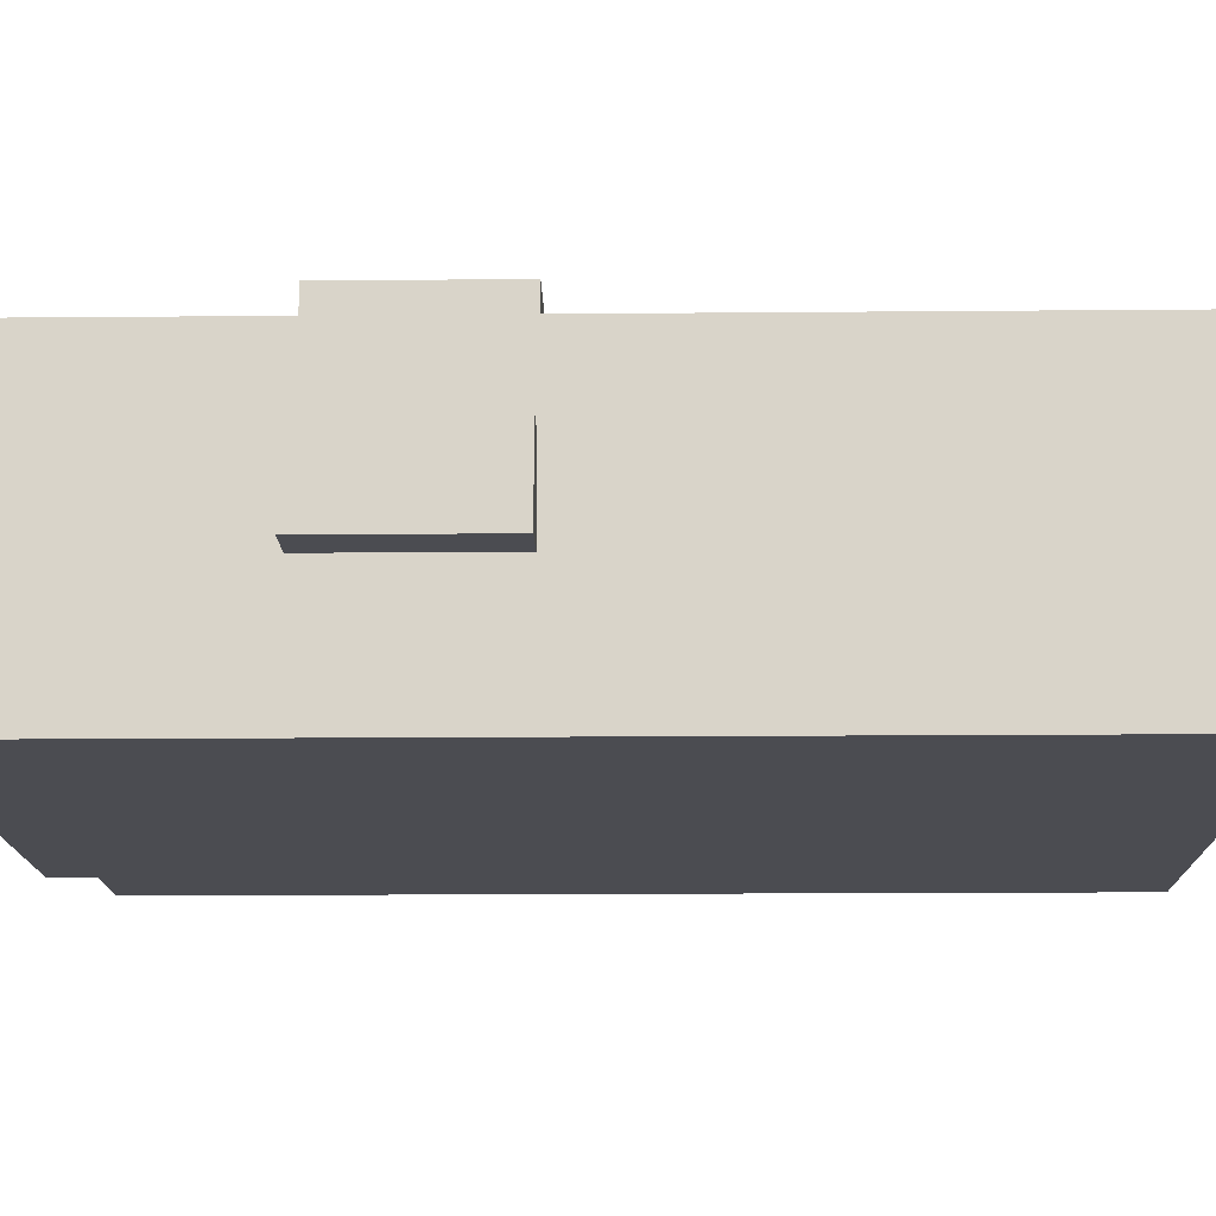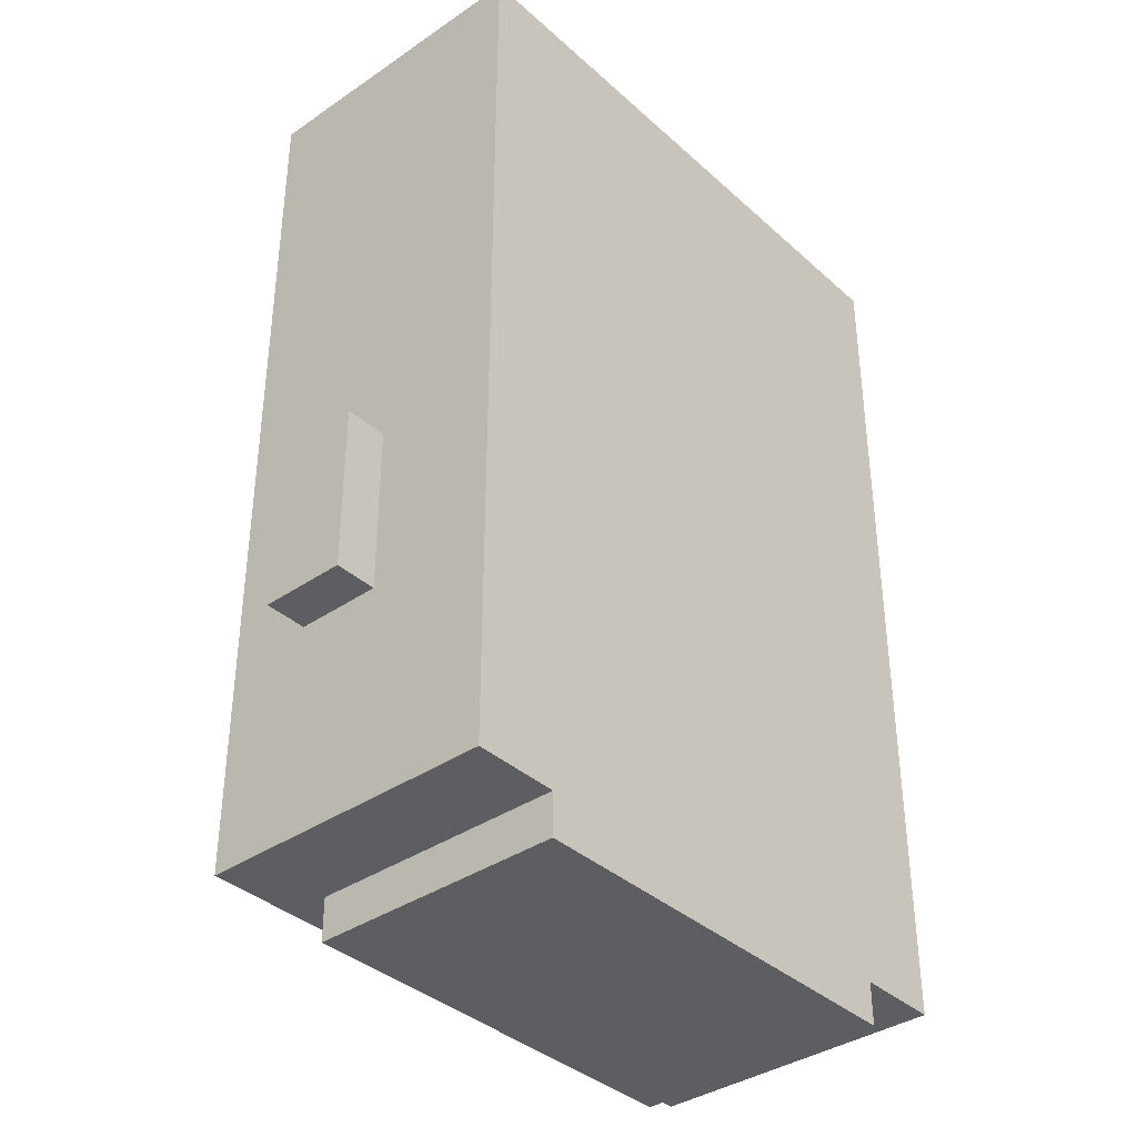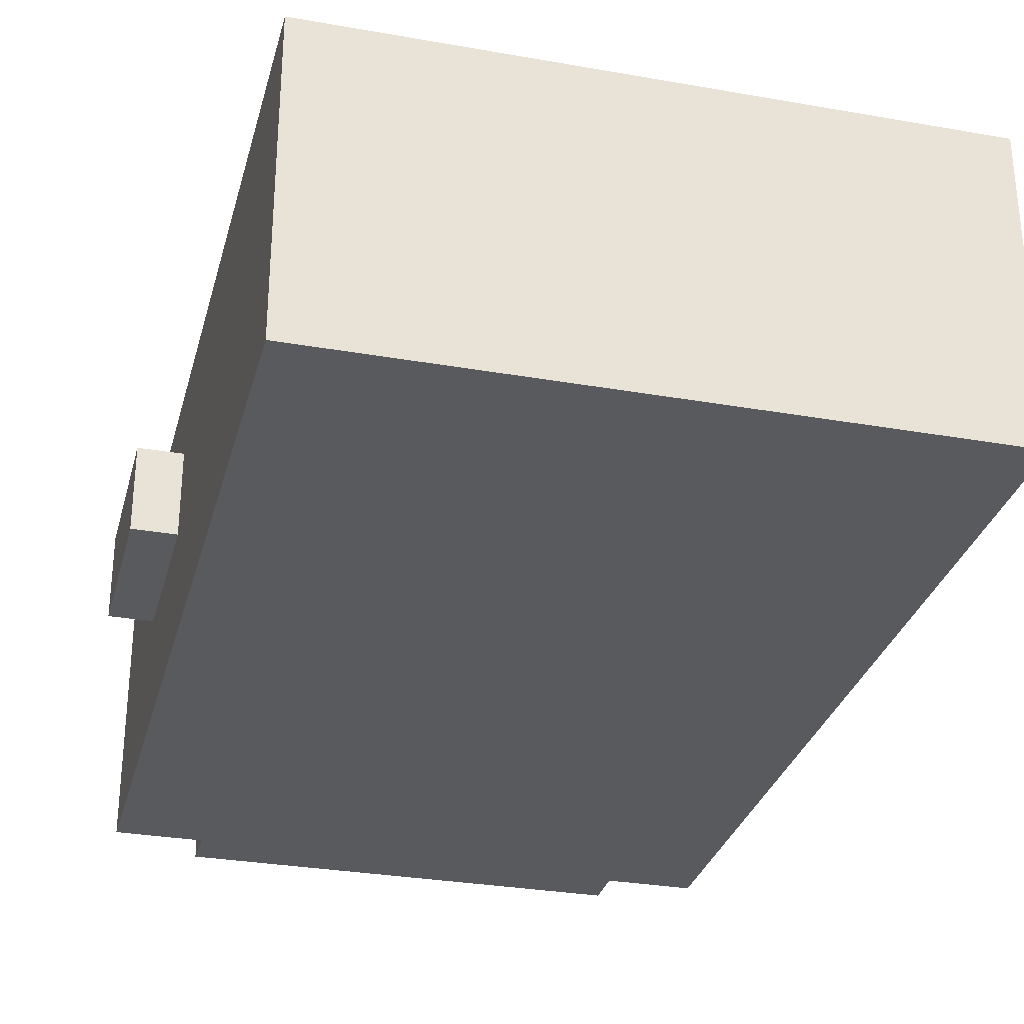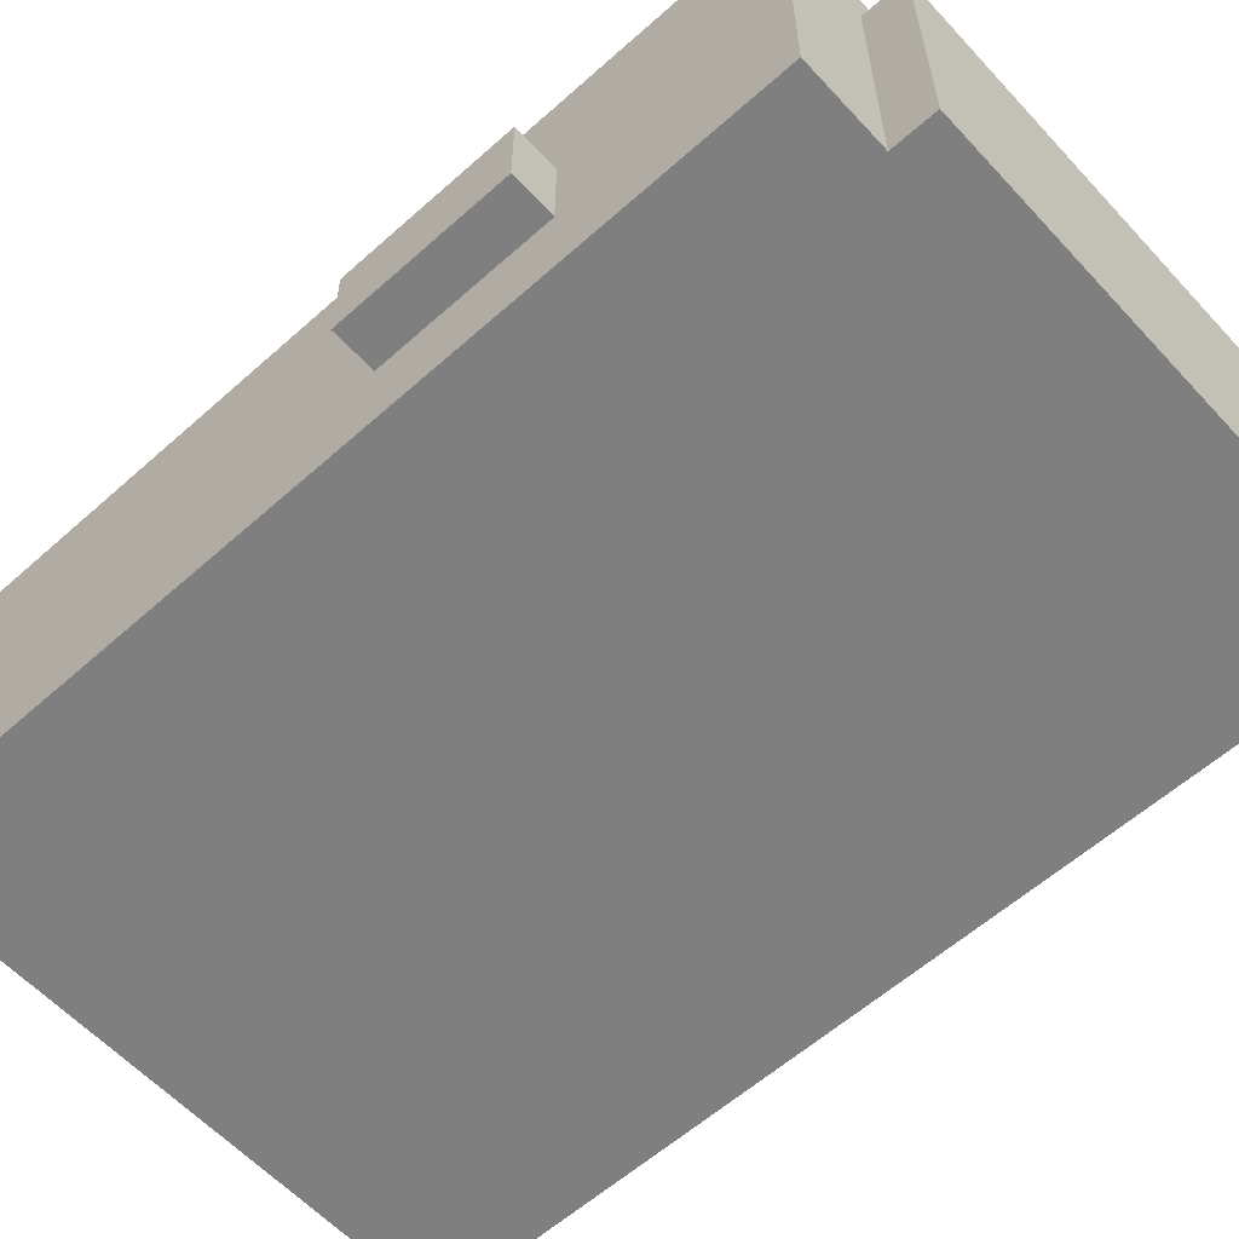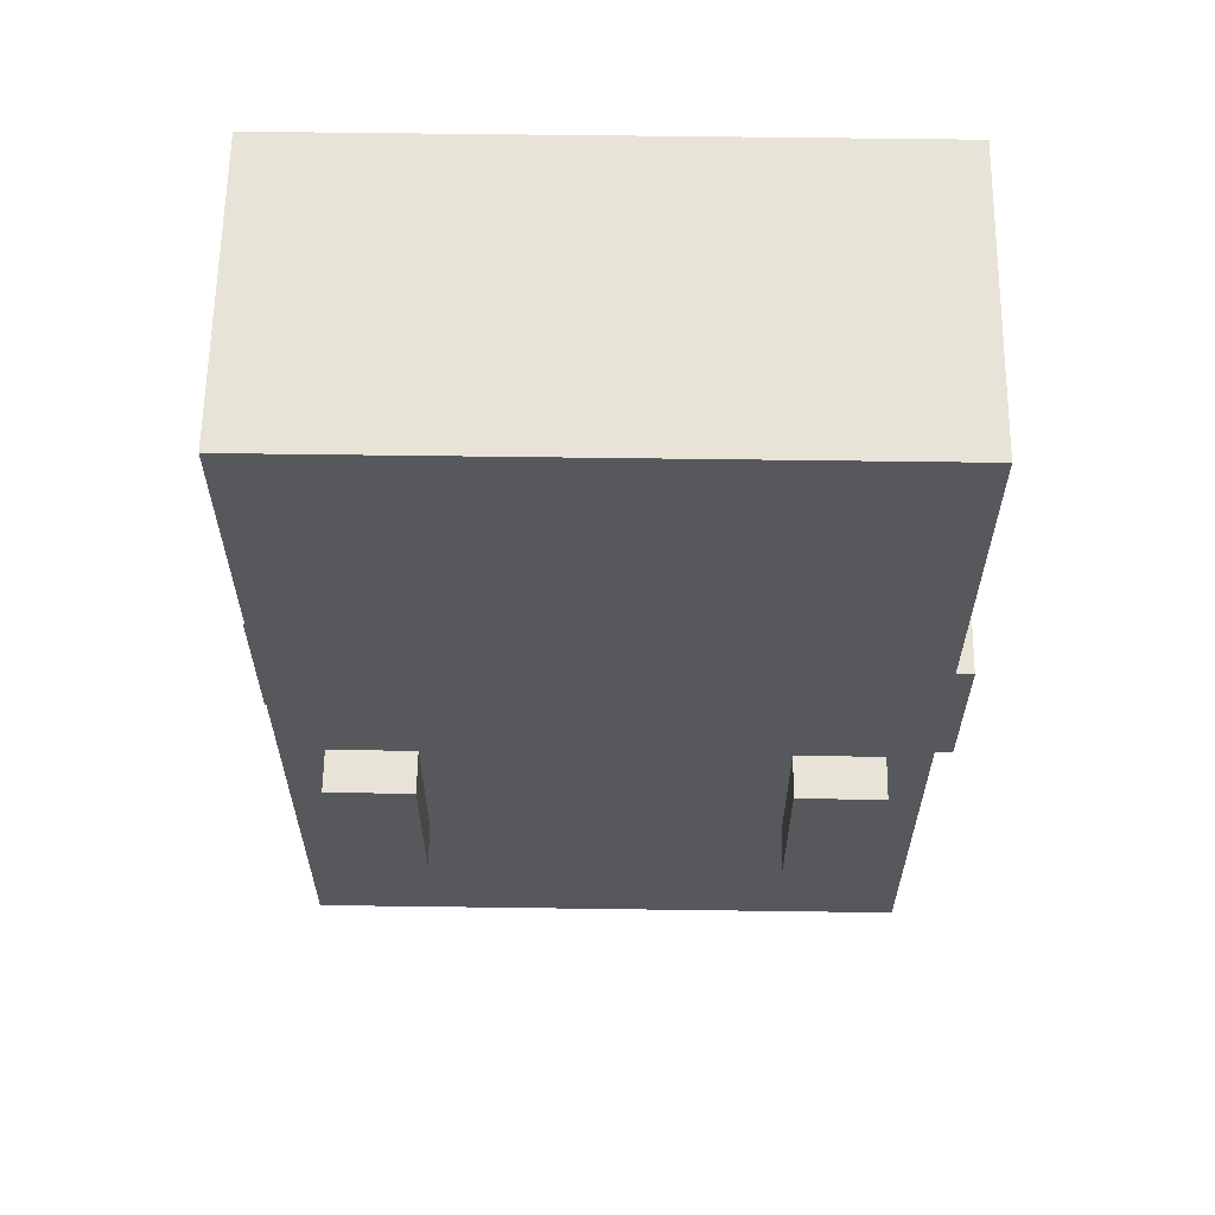
<metadata>
{"format":"obj","ext":"obj","renderer":"f3d","projection":"perspective","resolution":1024,"background":"white","views":[{"elev":-15.4,"azim":91.1,"up":"+Z"},{"elev":-37.3,"azim":131.2,"up":"+Y"},{"elev":-30.5,"azim":165.7,"up":"+Z"},{"elev":-59.7,"azim":-47.6,"up":"+Z"},{"elev":61.7,"azim":0.8,"up":"+Y"}]}
</metadata>
<code>
o
v -1.5 1.7 -1.6
v -1.5 1.7 -1.8
v -1.5 2.1 -1.6
v -1.5 2.1 -1.8
v -1.4 1.2 -1.3
v -1.4 1.2 -2
v -1.4 1.7 -1.6
v -1.4 1.7 -1.8
v -1.4 1.9 -1.3
v -1.4 1.9 -1.6
v -1.4 1.9 -1.8
v -1.4 1.9 -2
v -1.4 2.1 -1.6
v -1.4 2.1 -1.8
v -1.4 3.3 -1.3
v -1.4 3.3 -2
v -1.3 1.7 -1.2
v -1.3 1.7 -1.3
v -1.3 1.9 -1.3
v -1.3 2.1 -1.2
v -1.3 2.1 -1.3
v -1.2 1.1 -1.4
v -1.2 1.1 -2
v -1.2 1.2 -1.4
v -1.2 1.2 -2
v -0.3 1.7 -1.2
v -0.3 1.7 -1.3
v -0.3 1.9 -1.3
v -0.3 2.1 -1.2
v -0.3 2.1 -1.3
v -1.1 1.7 -1.2
v -1.1 1.7 -1.3
v -1.1 1.9 -1.3
v -1.1 2.1 -1.2
v -1.1 2.1 -1.3
v -0.2 1.1 -1.4
v -0.2 1.1 -2
v -0.2 1.2 -1.4
v -0.2 1.2 -2
v -0.1 1.7 -1.2
v -0.1 1.7 -1.3
v -0.1 1.9 -1.3
v -0.1 2.1 -1.2
v -0.1 2.1 -1.3
v 0 1.2 -1.3
v 0 1.2 -2
v 0 1.7 -1.5
v 0 1.7 -1.7
v 0 1.9 -1.3
v 0 1.9 -1.5
v 0 1.9 -1.7
v 0 1.9 -2
v 0 2.1 -1.5
v 0 2.1 -1.7
v 0 3.3 -1.3
v 0 3.3 -2
v 0.1 1.7 -1.5
v 0.1 1.7 -1.7
v 0.1 2.1 -1.5
v 0.1 2.1 -1.7
v -1.3 1.7 -1.2
v -1.3 2.1 -1.2
v -1.1 1.7 -1.2
v -1.1 2.1 -1.2
v -0.3 1.7 -1.2
v -0.3 2.1 -1.2
v -0.1 1.7 -1.2
v -0.1 2.1 -1.2
v -1.4 1.2 -1.3
v -1.4 1.9 -1.3
v -1.4 3.3 -1.3
v -1.3 1.7 -1.3
v -1.3 1.9 -1.3
v -1.3 2.1 -1.3
v -1.3 2.2 -1.3
v -1.3 2.3 -1.3
v -1.3 2.5 -1.3
v -1.3 2.7 -1.3
v -1.3 2.9 -1.3
v -1.3 3.1 -1.3
v -1.3 3.2 -1.3
v -1.2 2.3 -1.3
v -1.2 2.4 -1.3
v -1.2 2.5 -1.3
v -1.2 2.6 -1.3
v -1.2 2.7 -1.3
v -1.2 2.8 -1.3
v -1.2 2.9 -1.3
v -1.2 3 -1.3
v -1.2 3.1 -1.3
v -1.2 3.2 -1.3
v -1.1 1.7 -1.3
v -1.1 1.9 -1.3
v -1.1 2.1 -1.3
v -1.1 2.2 -1.3
v -1.1 2.3 -1.3
v -1.1 2.4 -1.3
v -1.1 2.5 -1.3
v -1.1 2.6 -1.3
v -1.1 2.7 -1.3
v -1.1 2.8 -1.3
v -1.1 2.9 -1.3
v -1.1 3 -1.3
v -1.1 3.1 -1.3
v -1 2.3 -1.3
v -1 2.4 -1.3
v -1 2.5 -1.3
v -1 2.6 -1.3
v -1 2.7 -1.3
v -1 2.8 -1.3
v -1 2.9 -1.3
v -1 3 -1.3
v -1 3.1 -1.3
v -1 3.2 -1.3
v -0.9 2.2 -1.3
v -0.9 2.3 -1.3
v -0.9 2.4 -1.3
v -0.9 2.5 -1.3
v -0.9 2.6 -1.3
v -0.9 2.7 -1.3
v -0.9 2.8 -1.3
v -0.9 2.9 -1.3
v -0.9 3 -1.3
v -0.9 3.1 -1.3
v -0.8 2.3 -1.3
v -0.8 2.4 -1.3
v -0.8 2.5 -1.3
v -0.8 2.6 -1.3
v -0.8 2.7 -1.3
v -0.8 2.8 -1.3
v -0.8 2.9 -1.3
v -0.8 3 -1.3
v -0.8 3.1 -1.3
v -0.8 3.2 -1.3
v -0.7 2.2 -1.3
v -0.7 2.3 -1.3
v -0.7 2.4 -1.3
v -0.7 2.5 -1.3
v -0.7 2.6 -1.3
v -0.7 2.7 -1.3
v -0.7 2.8 -1.3
v -0.7 2.9 -1.3
v -0.7 3 -1.3
v -0.7 3.1 -1.3
v -0.6 2.3 -1.3
v -0.6 2.4 -1.3
v -0.6 2.5 -1.3
v -0.6 2.6 -1.3
v -0.6 2.7 -1.3
v -0.6 2.8 -1.3
v -0.6 2.9 -1.3
v -0.6 3 -1.3
v -0.6 3.1 -1.3
v -0.6 3.2 -1.3
v -0.5 2.2 -1.3
v -0.5 2.3 -1.3
v -0.5 2.4 -1.3
v -0.5 2.5 -1.3
v -0.5 2.6 -1.3
v -0.5 2.7 -1.3
v -0.5 2.8 -1.3
v -0.5 2.9 -1.3
v -0.5 3 -1.3
v -0.5 3.1 -1.3
v -0.4 2.3 -1.3
v -0.4 2.4 -1.3
v -0.4 2.5 -1.3
v -0.4 2.6 -1.3
v -0.4 2.7 -1.3
v -0.4 2.8 -1.3
v -0.4 2.9 -1.3
v -0.4 3 -1.3
v -0.4 3.1 -1.3
v -0.4 3.2 -1.3
v -0.3 1.7 -1.3
v -0.3 1.9 -1.3
v -0.3 2.1 -1.3
v -0.3 2.2 -1.3
v -0.3 2.3 -1.3
v -0.3 2.4 -1.3
v -0.3 2.5 -1.3
v -0.3 2.6 -1.3
v -0.3 2.7 -1.3
v -0.3 2.8 -1.3
v -0.3 2.9 -1.3
v -0.3 3 -1.3
v -0.3 3.1 -1.3
v -0.2 2.3 -1.3
v -0.2 2.4 -1.3
v -0.2 2.5 -1.3
v -0.2 2.6 -1.3
v -0.2 2.7 -1.3
v -0.2 2.8 -1.3
v -0.2 2.9 -1.3
v -0.2 3 -1.3
v -0.2 3.1 -1.3
v -0.2 3.2 -1.3
v -0.1 1.7 -1.3
v -0.1 1.9 -1.3
v -0.1 2.1 -1.3
v -0.1 2.2 -1.3
v -0.1 2.4 -1.3
v -0.1 2.6 -1.3
v -0.1 2.8 -1.3
v -0.1 3 -1.3
v -0.1 3.2 -1.3
v 0 1.2 -1.3
v 0 1.9 -1.3
v 0 3.3 -1.3
v -1.2 1.1 -1.4
v -1.2 1.2 -1.4
v -0.2 1.1 -1.4
v -0.2 1.2 -1.4
v 0 1.7 -1.5
v 0 1.9 -1.5
v 0 2.1 -1.5
v 0.1 1.7 -1.5
v 0.1 2.1 -1.5
v -1.5 1.7 -1.6
v -1.5 2.1 -1.6
v -1.4 1.7 -1.6
v -1.4 1.9 -1.6
v -1.4 2.1 -1.6
v 0 1.7 -1.7
v 0 1.9 -1.7
v 0 2.1 -1.7
v 0.1 1.7 -1.7
v 0.1 2.1 -1.7
v -1.5 1.7 -1.8
v -1.5 2.1 -1.8
v -1.4 1.7 -1.8
v -1.4 1.9 -1.8
v -1.4 2.1 -1.8
v -1.4 1.2 -2
v -1.4 1.9 -2
v -1.4 3.3 -2
v -1.2 1.1 -2
v -1.2 1.2 -2
v -0.2 1.1 -2
v -0.2 1.2 -2
v 0 1.2 -2
v 0 1.9 -2
v 0 3.3 -2
v -1.2 1.1 -1.4
v -0.2 1.1 -1.4
v -1.2 1.1 -2
v -0.2 1.1 -2
v -1.4 1.2 -1.3
v 0 1.2 -1.3
v -1.2 1.2 -1.4
v -0.2 1.2 -1.4
v -1.4 1.2 -2
v -1.2 1.2 -2
v -0.2 1.2 -2
v 0 1.2 -2
v -1.3 1.7 -1.2
v -1.1 1.7 -1.2
v -0.3 1.7 -1.2
v -0.1 1.7 -1.2
v -1.3 1.7 -1.3
v -1.1 1.7 -1.3
v -0.3 1.7 -1.3
v -0.1 1.7 -1.3
v 0 1.7 -1.5
v 0.1 1.7 -1.5
v -1.5 1.7 -1.6
v -1.4 1.7 -1.6
v 0 1.7 -1.7
v 0.1 1.7 -1.7
v -1.5 1.7 -1.8
v -1.4 1.7 -1.8
v -1.3 2.1 -1.2
v -1.1 2.1 -1.2
v -0.3 2.1 -1.2
v -0.1 2.1 -1.2
v -1.3 2.1 -1.3
v -1.1 2.1 -1.3
v -0.3 2.1 -1.3
v -0.1 2.1 -1.3
v 0 2.1 -1.5
v 0.1 2.1 -1.5
v -1.5 2.1 -1.6
v -1.4 2.1 -1.6
v 0 2.1 -1.7
v 0.1 2.1 -1.7
v -1.5 2.1 -1.8
v -1.4 2.1 -1.8
v -1.4 3.3 -1.3
v 0 3.3 -1.3
v -1.4 3.3 -2
v 0 3.3 -2
f 3 2 1
f 4 2 3
f 7 6 5
f 8 6 7
f 9 7 5
f 10 7 9
f 11 6 8
f 12 6 11
f 13 10 9
f 14 12 11
f 15 13 9
f 15 14 13
f 16 12 14
f 16 14 15
f 19 18 17
f 20 19 17
f 21 19 20
f 24 23 22
f 25 23 24
f 28 27 26
f 29 28 26
f 30 28 29
f 31 32 33
f 31 33 34
f 34 33 35
f 36 37 38
f 38 37 39
f 40 41 42
f 40 42 43
f 43 42 44
f 45 46 47
f 47 46 48
f 45 47 49
f 49 47 50
f 48 46 51
f 51 46 52
f 49 50 53
f 51 52 54
f 49 53 55
f 53 54 55
f 54 52 56
f 55 54 56
f 57 58 59
f 59 58 60
f 63 62 61
f 64 62 63
f 67 66 65
f 68 66 67
f 72 70 69
f 73 71 70
f 73 70 72
f 74 71 73
f 75 71 74
f 76 71 75
f 77 71 76
f 78 71 77
f 79 71 78
f 80 71 79
f 81 71 80
f 82 76 75
f 82 77 76
f 83 77 82
f 84 78 77
f 84 77 83
f 85 78 84
f 86 79 78
f 86 78 85
f 87 79 86
f 88 80 79
f 88 79 87
f 89 80 88
f 90 81 80
f 90 80 89
f 91 71 81
f 91 81 90
f 92 72 69
f 94 75 74
f 95 83 82
f 95 82 75
f 95 75 94
f 96 83 95
f 97 85 84
f 97 83 96
f 97 84 83
f 98 85 97
f 99 87 86
f 99 85 98
f 99 86 85
f 100 87 99
f 101 89 88
f 101 87 100
f 101 88 87
f 102 89 101
f 103 90 89
f 103 89 102
f 103 91 90
f 104 91 103
f 105 98 97
f 105 96 95
f 105 97 96
f 106 98 105
f 107 100 99
f 107 98 106
f 107 99 98
f 108 100 107
f 109 102 101
f 109 100 108
f 109 101 100
f 110 102 109
f 111 104 103
f 111 102 110
f 111 103 102
f 112 104 111
f 113 91 104
f 113 104 112
f 114 71 91
f 114 91 113
f 115 106 105
f 115 94 93
f 115 95 94
f 115 105 95
f 116 106 115
f 117 108 107
f 117 106 116
f 117 107 106
f 118 108 117
f 119 110 109
f 119 108 118
f 119 109 108
f 120 110 119
f 121 112 111
f 121 110 120
f 121 111 110
f 122 112 121
f 123 113 112
f 123 112 122
f 123 114 113
f 124 114 123
f 125 116 115
f 125 118 117
f 125 117 116
f 126 118 125
f 127 120 119
f 127 118 126
f 127 119 118
f 128 120 127
f 129 122 121
f 129 120 128
f 129 121 120
f 130 122 129
f 131 124 123
f 131 122 130
f 131 123 122
f 132 124 131
f 133 114 124
f 133 124 132
f 134 71 114
f 134 114 133
f 135 126 125
f 135 125 115
f 135 115 93
f 136 126 135
f 137 128 127
f 137 126 136
f 137 127 126
f 138 128 137
f 139 130 129
f 139 128 138
f 139 129 128
f 140 130 139
f 141 132 131
f 141 130 140
f 141 131 130
f 142 132 141
f 143 133 132
f 143 132 142
f 143 134 133
f 144 134 143
f 145 136 135
f 145 138 137
f 145 137 136
f 146 138 145
f 147 140 139
f 147 138 146
f 147 139 138
f 148 140 147
f 149 142 141
f 149 140 148
f 149 141 140
f 150 142 149
f 151 144 143
f 151 142 150
f 151 143 142
f 152 144 151
f 153 134 144
f 153 144 152
f 154 71 134
f 154 134 153
f 155 146 145
f 155 135 93
f 155 145 135
f 156 146 155
f 157 148 147
f 157 146 156
f 157 147 146
f 158 148 157
f 159 150 149
f 159 148 158
f 159 149 148
f 160 150 159
f 161 152 151
f 161 150 160
f 161 151 150
f 162 152 161
f 163 153 152
f 163 152 162
f 163 154 153
f 164 154 163
f 165 156 155
f 165 158 157
f 165 157 156
f 166 158 165
f 167 160 159
f 167 158 166
f 167 159 158
f 168 160 167
f 169 162 161
f 169 160 168
f 169 161 160
f 170 162 169
f 171 164 163
f 171 162 170
f 171 163 162
f 172 164 171
f 173 154 164
f 173 164 172
f 174 71 154
f 174 154 173
f 175 93 92
f 175 92 69
f 176 155 93
f 176 93 175
f 177 155 176
f 178 166 165
f 178 155 177
f 178 165 155
f 179 166 178
f 180 168 167
f 180 166 179
f 180 167 166
f 181 168 180
f 182 170 169
f 182 168 181
f 182 169 168
f 183 170 182
f 184 172 171
f 184 170 183
f 184 171 170
f 185 172 184
f 186 173 172
f 186 172 185
f 186 174 173
f 187 174 186
f 188 179 178
f 188 181 180
f 188 180 179
f 189 181 188
f 190 183 182
f 190 181 189
f 190 182 181
f 191 183 190
f 192 185 184
f 192 183 191
f 192 184 183
f 193 185 192
f 194 187 186
f 194 185 193
f 194 186 185
f 195 187 194
f 196 174 187
f 196 187 195
f 197 71 174
f 197 174 196
f 198 175 69
f 200 178 177
f 201 189 188
f 201 188 178
f 201 178 200
f 202 191 190
f 202 189 201
f 202 190 189
f 203 193 192
f 203 191 202
f 203 192 191
f 204 195 194
f 204 193 203
f 204 194 193
f 205 196 195
f 205 195 204
f 205 197 196
f 206 71 197
f 206 197 205
f 207 198 69
f 207 199 198
f 208 203 202
f 208 199 207
f 208 201 200
f 208 200 199
f 208 205 204
f 208 204 203
f 208 206 205
f 208 202 201
f 209 71 206
f 209 206 208
f 212 211 210
f 213 211 212
f 217 215 214
f 217 216 215
f 218 216 217
f 221 220 219
f 222 220 221
f 223 220 222
f 224 225 227
f 225 226 227
f 227 226 228
f 229 230 231
f 231 230 232
f 232 230 233
f 234 235 238
f 237 238 239
f 238 235 240
f 239 238 240
f 240 235 241
f 235 236 242
f 241 235 242
f 242 236 243
f 246 245 244
f 247 245 246
f 250 249 248
f 251 249 250
f 252 250 248
f 253 250 252
f 254 249 251
f 255 249 254
f 260 257 256
f 261 257 260
f 262 259 258
f 263 259 262
f 268 265 264
f 269 265 268
f 270 267 266
f 271 267 270
f 272 273 276
f 276 273 277
f 274 275 278
f 278 275 279
f 280 281 284
f 284 281 285
f 282 283 286
f 286 283 287
f 288 289 290
f 290 289 291

</code>
